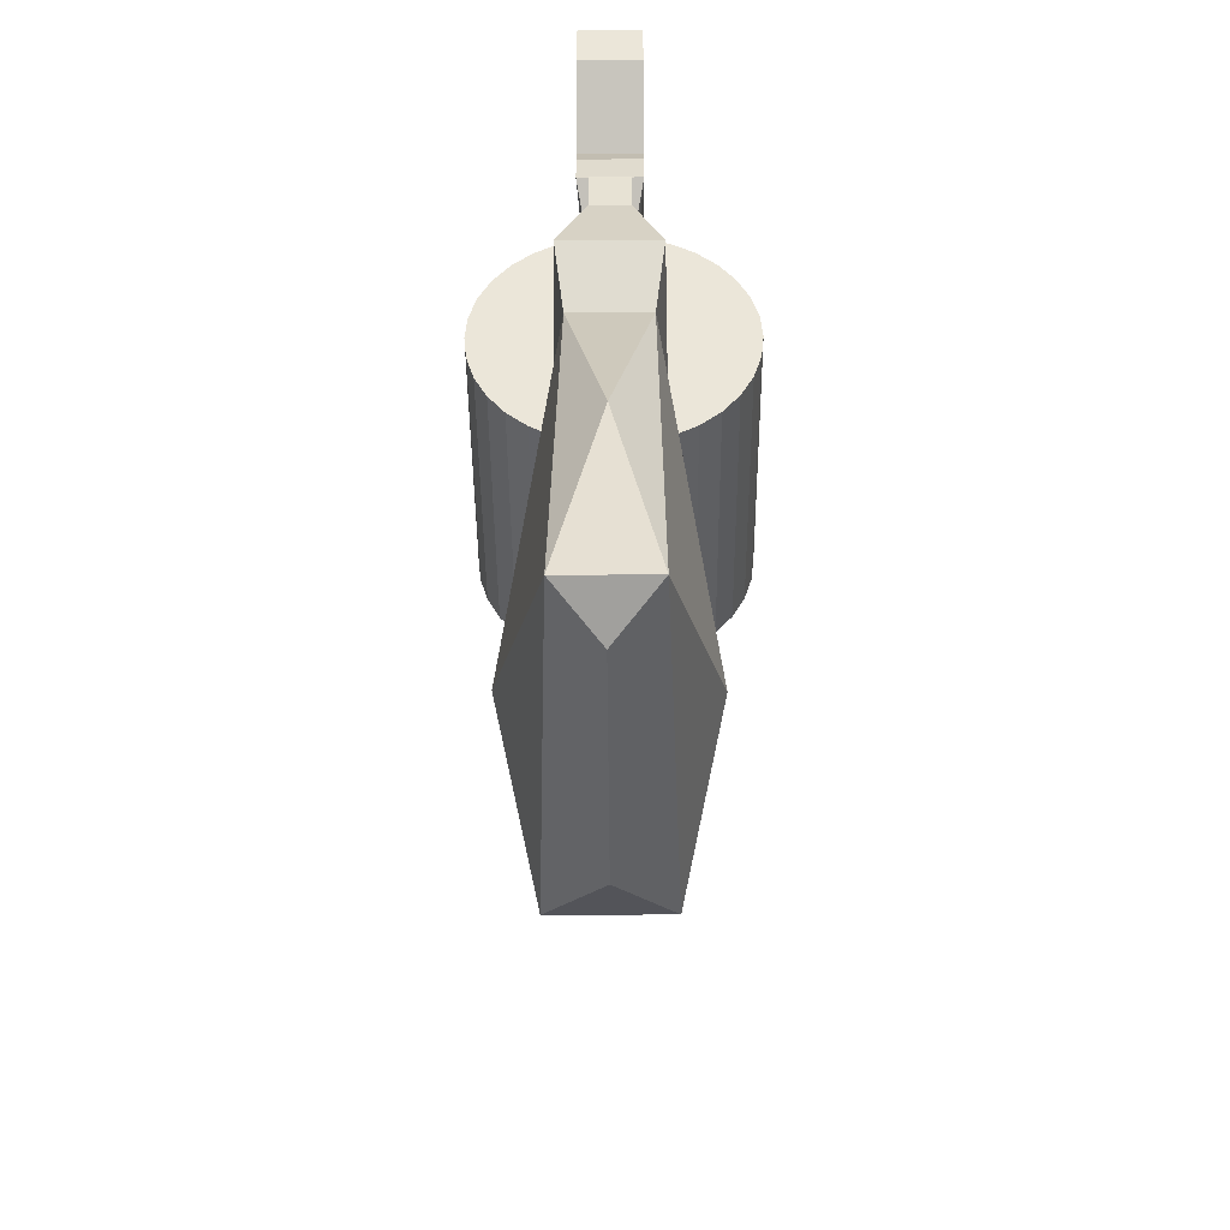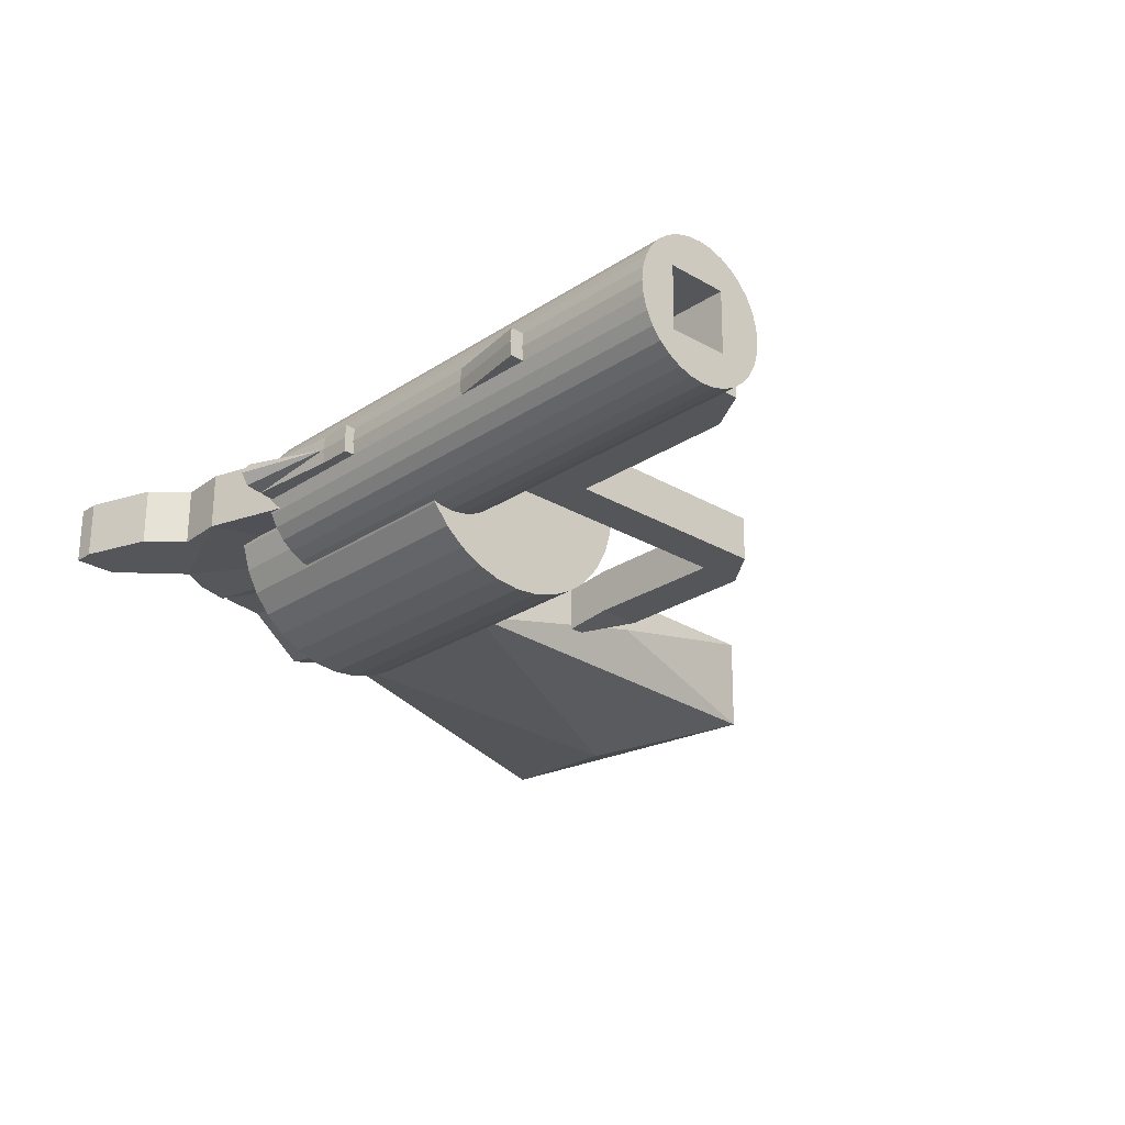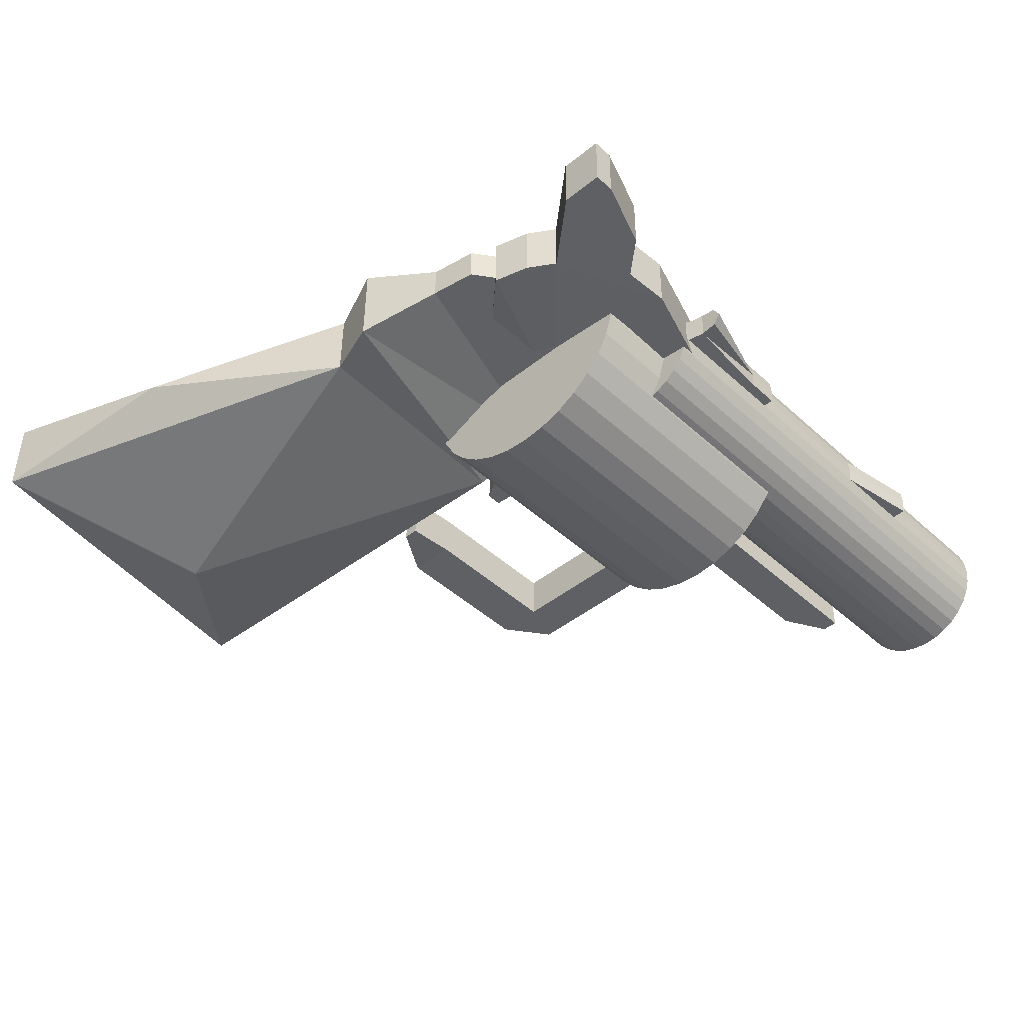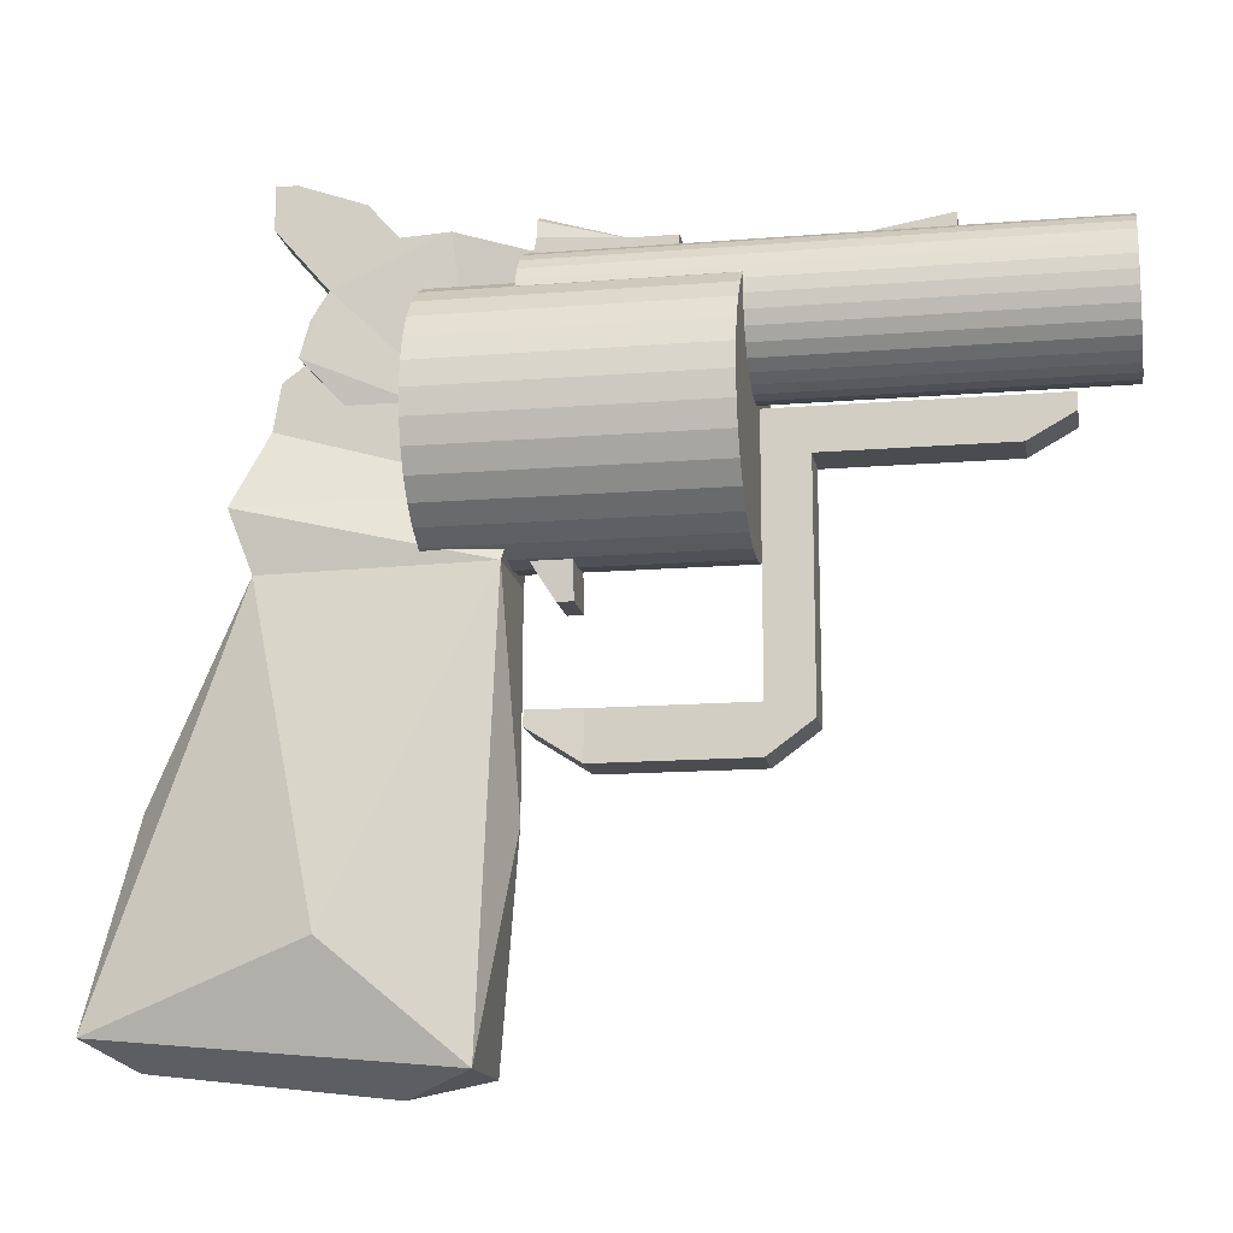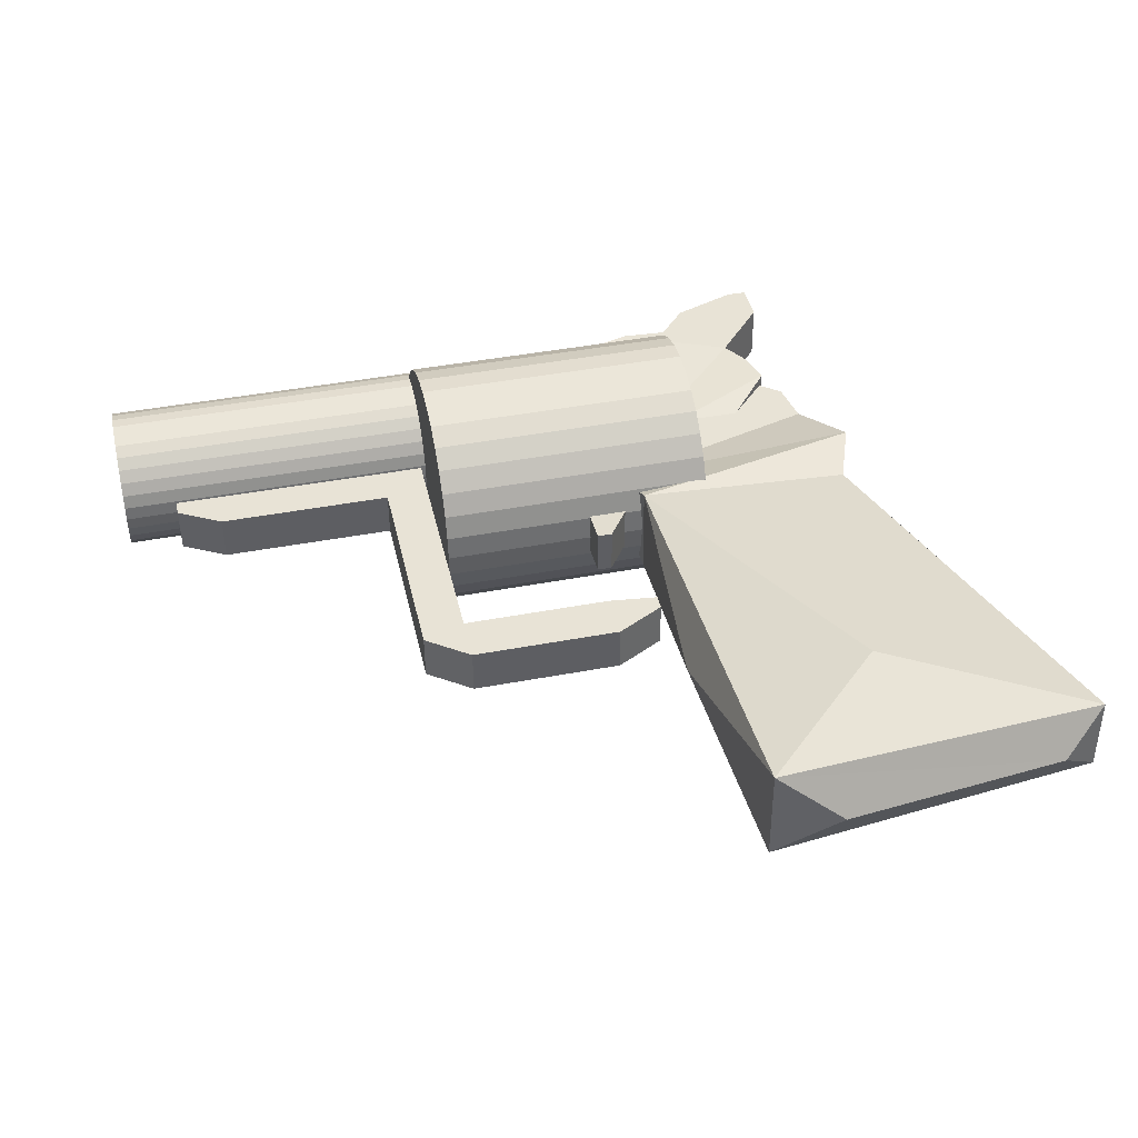
<metadata>
{"format":"obj","ext":"obj","renderer":"f3d","projection":"perspective","resolution":1024,"background":"white","views":[{"elev":-40.7,"azim":90.0,"up":"+Y"},{"elev":-25.9,"azim":-133.2,"up":"+Z"},{"elev":-44.2,"azim":133.4,"up":"+Z"},{"elev":-14.8,"azim":-170.6,"up":"+Y"},{"elev":41.7,"azim":-12.5,"up":"+Z"}]}
</metadata>
<code>
o Revolver_001_Revolver.001
v -1.226 2.371 -0.1644
v 0.07259 2.371 -0.1553
v -1.226 2.336 -0.161
v 0.07257 2.336 -0.1519
v -1.226 2.302 -0.1508
v 0.0725 2.303 -0.1417
v -1.226 2.272 -0.1344
v 0.07239 2.272 -0.1253
v -1.227 2.245 -0.1122
v 0.07223 2.245 -0.1031
v -1.227 2.223 -0.08526
v 0.07204 2.223 -0.07617
v -1.227 2.206 -0.0545
v 0.07183 2.206 -0.0454
v -1.227 2.196 -0.02112
v 0.0716 2.196 -0.01203
v -1.227 2.193 0.01358
v 0.07136 2.193 0.02268
v -1.228 2.196 0.04827
v 0.07111 2.196 0.05737
v -1.228 2.206 0.08163
v 0.07088 2.206 0.09073
v -1.228 2.223 0.1124
v 0.07066 2.223 0.1215
v -1.228 2.245 0.1393
v 0.07047 2.245 0.1484
v -1.229 2.272 0.1614
v 0.07031 2.272 0.1705
v -1.229 2.303 0.1778
v 0.0702 2.303 0.1869
v -1.229 2.336 0.1879
v 0.07013 2.336 0.197
v -1.229 2.371 0.1913
v 0.0701 2.371 0.2004
v -1.229 2.406 0.1878
v 0.07012 2.406 0.1969
v -1.229 2.439 0.1777
v 0.07019 2.439 0.1868
v -1.229 2.47 0.1612
v 0.0703 2.47 0.1703
v -1.228 2.497 0.1391
v 0.07046 2.497 0.1482
v -1.228 2.519 0.1121
v 0.07064 2.519 0.1212
v -1.228 2.535 0.08133
v 0.07086 2.535 0.09042
v -1.228 2.545 0.04795
v 0.07109 2.545 0.05705
v -1.228 2.549 0.01325
v 0.07133 2.549 0.02235
v -1.227 2.545 -0.02144
v 0.07158 2.545 -0.01235
v -1.227 2.535 -0.0548
v 0.07181 2.535 -0.0457
v -1.227 2.518 -0.08553
v 0.07203 2.519 -0.07644
v -1.227 2.496 -0.1125
v 0.07222 2.496 -0.1034
v -1.226 2.469 -0.1346
v 0.07237 2.469 -0.1255
v -1.226 2.439 -0.151
v 0.07249 2.439 -0.1419
v -1.226 2.405 -0.1611
v 0.07256 2.405 -0.152
v -0.8563 2.545 0.05056
v -0.856 2.549 0.01585
v -0.8558 2.545 -0.01884
v -0.6485 2.549 0.01731
v -0.6487 2.545 0.05201
v -0.6482 2.545 -0.01739
v -0.2608 2.545 -0.01468
v -0.2613 2.545 0.05472
v -0.2611 2.549 0.02002
v 0.05999 2.545 0.05697
v 0.06048 2.545 -0.01243
v 0.06023 2.549 0.02227
v 0.05174 2.587 0.05688
v -0.8563 2.58 0.05052
v -0.2608 2.57 -0.0147
v -0.856 2.584 0.01582
v 0.05222 2.586 -0.01252
v -0.8558 2.58 -0.01887
v -0.2613 2.57 0.0547
v 0.05198 2.59 0.02218
v -0.2611 2.574 0.02
v -1.227 2.455 -0.06777
v -1.228 2.456 0.09144
v -1.228 2.306 0.09158
v -1.227 2.306 -0.06571
v -0.05532 2.455 -0.05956
v -0.05643 2.456 0.09965
v -0.05642 2.306 0.09979
v -0.05532 2.306 -0.05751
v -0.1791 2.57 0.05527
v -0.1789 2.574 0.02057
v -0.1787 2.57 -0.01412
v 0.05198 2.644 0.02212
v 0.05178 2.627 0.05098
v 0.05218 2.627 -0.0067
v -0.4136 2.158 -0.2942
v 0.2848 2.158 -0.2893
v -0.4136 2.097 -0.2882
v 0.2847 2.097 -0.2833
v -0.4137 2.038 -0.2703
v 0.2846 2.038 -0.2654
v -0.4139 1.984 -0.2412
v 0.2844 1.984 -0.2363
v -0.4142 1.936 -0.2022
v 0.2841 1.936 -0.1973
v -0.4145 1.897 -0.1546
v 0.2838 1.897 -0.1498
v -0.4149 1.868 -0.1004
v 0.2834 1.868 -0.09552
v -0.4153 1.851 -0.04157
v 0.283 1.851 -0.03668
v -0.4158 1.845 0.0196
v 0.2826 1.845 0.02449
v -0.4162 1.851 0.08077
v 0.2822 1.851 0.08566
v -0.4166 1.869 0.1396
v 0.2817 1.869 0.1445
v -0.417 1.898 0.1938
v 0.2814 1.898 0.1986
v -0.4173 1.937 0.2412
v 0.281 1.937 0.2461
v -0.4176 1.984 0.2802
v 0.2808 1.984 0.2851
v -0.4178 2.038 0.3091
v 0.2806 2.038 0.314
v -0.4179 2.097 0.3269
v 0.2804 2.097 0.3318
v -0.418 2.158 0.3329
v 0.2804 2.158 0.3378
v -0.4179 2.22 0.3268
v 0.2804 2.22 0.3317
v -0.4178 2.278 0.3089
v 0.2805 2.278 0.3138
v -0.4176 2.333 0.2799
v 0.2807 2.333 0.2848
v -0.4173 2.38 0.2408
v 0.281 2.38 0.2457
v -0.417 2.419 0.1933
v 0.2813 2.419 0.1982
v -0.4166 2.448 0.139
v 0.2817 2.448 0.1439
v -0.4162 2.466 0.0802
v 0.2821 2.466 0.0851
v -0.4158 2.472 0.01903
v 0.2826 2.472 0.02392
v -0.4154 2.466 -0.04214
v 0.283 2.466 -0.03725
v -0.4149 2.448 -0.1009
v 0.2834 2.448 -0.09605
v -0.4146 2.419 -0.1551
v 0.2838 2.419 -0.1502
v -0.4142 2.38 -0.2026
v 0.2841 2.38 -0.1977
v -0.414 2.332 -0.2416
v 0.2844 2.332 -0.2367
v -0.4137 2.278 -0.2705
v 0.2846 2.278 -0.2656
v -0.4136 2.219 -0.2883
v 0.2847 2.219 -0.2834
v 0.1519 0.7855 0.1572
v 0.9917 0.8642 0.135
v 0.6523 1.837 0.1206
v 0.1066 1.837 0.1471
v 0.3187 0.7348 0.03073
v 0.7062 1.984 0.1411
v 0.07271 2.009 0.07145
v 0.8834 0.7988 0.03463
v 0.6326 2.171 0.07522
v 0.6329 2.171 0.03161
v 0.1537 0.7853 -0.09812
v 0.9931 0.864 -0.06435
v 0.6535 1.837 -0.05649
v 0.1082 1.837 -0.09062
v 0.7077 1.984 -0.07653
v 0.07333 2.008 -0.01576
v 0.08514 1.296 0.02858
v 0.6332 2.171 -0.01199
v 0.9015 1.348 0.03425
v 0.4659 1.054 0.2422
v 0.467 1.05 -0.1793
v 0.6142 2.282 0.07499
v 0.6148 2.281 -0.01222
v 0.476 2.384 -0.01329
v 0.2051 2.407 0.07201
v 0.4754 2.384 0.07392
v 0.2057 2.406 -0.0152
v -0.05862 1.41 0.08375
v -0.05863 1.526 0.08365
v -0.05781 1.41 -0.03285
v -0.05781 1.526 -0.03296
v -0.4324 1.41 -0.03548
v -0.4332 1.41 0.08113
v -0.4332 1.526 0.08102
v -0.4324 1.526 -0.03558
v -0.5402 1.489 -0.0363
v -0.541 1.489 0.0803
v -0.541 1.606 0.0802
v -0.5402 1.606 -0.03641
v -0.4332 2.054 0.08054
v -0.4324 2.054 -0.03607
v -0.5411 2.054 0.07978
v -0.5403 2.054 -0.03682
v -0.4332 2.156 0.08045
v -0.4324 2.156 -0.03616
v -0.5411 2.156 0.07969
v -0.5403 2.156 -0.03692
v -0.982 2.054 0.0767
v -0.9812 2.054 -0.03991
v -0.982 2.156 0.0766
v -0.9812 2.156 -0.04
v -1.092 2.116 0.07587
v -1.091 2.116 -0.04074
v -1.092 2.156 0.07583
v -1.091 2.156 -0.04077
v 0.06575 1.489 0.07146
v 0.06575 1.526 0.07142
v 0.06656 1.489 -0.04515
v 0.06656 1.526 -0.04519
v 0.08242 1.884 -0.0316
v -0.03418 1.884 -0.03241
v 0.08161 1.885 0.08501
v -0.035 1.885 0.08419
v 0.00307 1.76 -0.01894
v -0.03427 1.76 -0.0192
v 0.002253 1.76 0.09767
v -0.03508 1.76 0.09741
v 0.3512 2.593 0.1006
v 0.2346 2.6 0.09977
v 0.02049 2.531 0.09833
v 0.6344 2.733 0.1024
v 0.5852 2.733 -0.03845
v 0.5064 2.48 -0.03877
v 0.5716 2.329 -0.03817
v 0.1753 2.166 0.06052
v 0.4232 2.675 0.101
v 0.5843 2.733 0.1021
v 0.6344 2.63 0.1025
v 0.4198 2.166 0.06223
v 0.5706 2.329 0.1024
v 0.5466 2.415 0.1021
v 0.5054 2.48 0.1018
v 0.6354 2.733 -0.0381
v 0.4241 2.675 -0.03952
v 0.3522 2.593 -0.03995
v 0.2356 2.599 -0.04077
v 0.02148 2.531 -0.04221
v 0.6354 2.63 -0.038
v 0.1757 2.166 -0.001564
v 0.4202 2.166 0.000148
v 0.5476 2.414 -0.03842
f 137 121 105
f 130 146 162
f 105 103 101
f 101 163 105
f 161 159 157
f 157 155 153
f 153 151 145
f 149 147 145
f 145 143 141
f 141 139 137
f 137 135 129
f 133 131 129
f 129 127 125
f 125 123 121
f 121 119 113
f 117 115 113
f 113 111 109
f 109 107 113
f 105 163 161
f 161 157 105
f 151 149 145
f 145 141 153
f 135 133 129
f 129 125 137
f 119 117 113
f 113 107 105
f 105 157 153
f 153 141 137
f 137 125 121
f 121 113 105
f 105 153 137
f 162 100 102
f 102 104 162
f 106 108 114
f 110 112 114
f 114 116 118
f 118 120 114
f 122 124 126
f 126 128 130
f 130 132 134
f 134 136 138
f 138 140 146
f 142 144 146
f 146 148 150
f 150 152 146
f 154 156 162
f 158 160 162
f 162 104 106
f 108 110 114
f 114 120 122
f 122 126 114
f 130 134 146
f 140 142 146
f 146 152 154
f 156 158 162
f 162 106 114
f 114 126 130
f 134 138 146
f 146 154 162
f 162 114 130
f 100 103 102
f 103 104 102
f 105 106 104
f 106 109 108
f 109 110 108
f 111 112 110
f 113 114 112
f 115 116 114
f 117 118 116
f 119 120 118
f 121 122 120
f 123 124 122
f 125 126 124
f 127 128 126
f 129 130 128
f 131 132 130
f 133 134 132
f 135 136 134
f 137 138 136
f 139 140 138
f 141 142 140
f 143 144 142
f 145 146 144
f 147 148 146
f 149 150 148
f 151 152 150
f 153 154 152
f 155 156 154
f 157 158 156
f 159 160 158
f 161 162 160
f 163 100 162
f 100 101 103
f 103 105 104
f 105 107 106
f 106 107 109
f 109 111 110
f 111 113 112
f 113 115 114
f 115 117 116
f 117 119 118
f 119 121 120
f 121 123 122
f 123 125 124
f 125 127 126
f 127 129 128
f 129 131 130
f 131 133 132
f 133 135 134
f 135 137 136
f 137 139 138
f 139 141 140
f 141 143 142
f 143 145 144
f 145 147 146
f 147 149 148
f 149 151 150
f 151 153 152
f 153 155 154
f 155 157 156
f 157 159 158
f 159 161 160
f 161 163 162
f 163 101 100
f 167 169 170
f 167 166 169
f 170 169 172
f 177 179 178
f 177 178 176
f 179 181 178
f 176 178 169
f 181 173 178
f 166 176 169
f 172 169 173
f 173 169 178
f 170 177 167
f 170 179 177
f 185 181 186
f 189 186 187
f 189 188 170
f 185 189 172
f 172 189 170
f 170 190 179
f 190 187 179
f 187 181 179
f 187 186 181
f 185 172 181
f 189 185 186
f 170 188 190
f 193 198 194
f 198 203 197
f 192 196 191
f 194 197 192
f 191 195 193
f 201 199 200
f 196 199 195
f 198 199 202
f 197 200 196
f 205 212 206
f 201 203 205
f 202 204 198
f 201 206 202
f 208 209 207
f 206 208 204
f 204 207 203
f 203 209 205
f 213 215 211
f 209 211 205
f 206 214 210
f 210 213 209
f 215 218 216
f 211 216 212
f 214 216 218
f 214 217 213
f 194 221 193
f 192 219 220
f 194 220 222
f 193 219 191
f 220 221 222
f 226 229 225
f 224 227 228
f 226 228 230
f 225 227 223
f 228 229 230
f 232 238 245
f 243 245 238
f 242 243 238
f 233 238 232
f 245 241 239
f 245 239 231
f 240 239 241
f 231 232 245
f 241 234 240
f 243 244 245
f 249 236 252
f 237 252 236
f 253 252 237
f 250 249 252
f 236 247 251
f 236 248 247
f 235 251 247
f 248 236 249
f 251 235 246
f 237 236 254
f 242 237 243
f 247 231 239
f 251 234 241
f 237 244 243
f 248 232 231
f 250 238 233
f 246 240 234
f 254 245 244
f 249 233 232
f 252 242 238
f 235 239 240
f 236 241 245
f 193 195 198
f 198 204 203
f 192 197 196
f 194 198 197
f 191 196 195
f 201 202 199
f 196 200 199
f 198 195 199
f 197 201 200
f 205 211 212
f 201 197 203
f 202 206 204
f 201 205 206
f 208 210 209
f 206 210 208
f 204 208 207
f 203 207 209
f 213 217 215
f 209 213 211
f 206 212 214
f 210 214 213
f 215 217 218
f 211 215 216
f 214 212 216
f 214 218 217
f 194 222 221
f 192 191 219
f 194 192 220
f 193 221 219
f 220 219 221
f 226 230 229
f 224 223 227
f 226 224 228
f 225 229 227
f 228 227 229
f 242 253 237
f 247 248 231
f 251 246 234
f 237 254 244
f 248 249 232
f 250 252 238
f 246 235 240
f 254 236 245
f 249 250 233
f 252 253 242
f 235 247 239
f 236 251 241
f 226 223 224
f 226 225 223
f 164 165 183
f 171 165 164
f 164 183 167
f 171 164 168
f 174 184 175
f 171 174 175
f 174 177 184
f 171 168 174
f 168 164 174
f 171 175 165
f 165 175 182
f 166 182 176
f 177 174 180
f 182 166 165
f 182 175 176
f 177 180 167
f 167 180 164
f 180 174 164
f 167 183 166
f 183 165 166
f 175 184 176
f 184 177 176
f 170 172 173
f 179 173 181
f 173 179 170
f 188 187 190
f 188 189 187
f 78 68 80
f 85 96 79
f 76 77 74
f 71 96 75
f 82 68 70
f 70 67 82
f 65 69 78
f 83 95 85
f 74 94 72
f 76 81 84
f 77 95 94
f 84 98 77
f 95 98 97
f 84 99 97
f 81 95 99
f 78 69 68
f 85 95 96
f 76 84 77
f 81 75 96
f 71 79 96
f 82 80 68
f 83 94 95
f 83 72 94
f 74 77 94
f 76 75 81
f 77 98 95
f 84 97 98
f 84 81 99
f 81 96 95
f 15 89 13
f 66 82 67
f 66 78 80
f 73 79 71
f 73 83 85
f 87 39 41
f 63 1 86
f 3 5 89
f 7 9 89
f 11 13 89
f 15 17 89
f 19 21 88
f 23 88 21
f 89 86 1
f 55 57 86
f 59 61 86
f 1 3 89
f 9 11 89
f 17 19 88
f 86 57 59
f 17 88 89
f 5 7 89
f 86 61 63
f 66 80 82
f 66 65 78
f 73 85 79
f 73 72 83
f 53 55 86
f 87 88 35
f 53 86 51
f 49 51 86
f 45 47 87
f 41 43 87
f 37 39 87
f 33 35 88
f 29 31 88
f 25 27 88
f 88 23 25
f 49 86 87
f 43 45 87
f 35 37 87
f 27 29 88
f 47 49 87
f 88 31 33
f 2 3 1
f 4 5 3
f 6 7 5
f 8 9 7
f 10 11 9
f 12 13 11
f 14 15 13
f 16 17 15
f 18 19 17
f 20 21 19
f 22 23 21
f 24 25 23
f 26 27 25
f 28 29 27
f 30 31 29
f 32 33 31
f 34 35 33
f 36 37 35
f 38 39 37
f 40 41 39
f 42 43 41
f 44 45 43
f 46 69 45
f 65 49 47
f 66 51 49
f 70 54 53
f 54 55 53
f 56 57 55
f 58 59 57
f 60 61 59
f 38 22 6
f 62 63 61
f 64 1 63
f 68 71 70
f 69 73 68
f 76 52 75
f 74 50 76
f 91 93 92
f 88 93 89
f 86 91 87
f 86 93 90
f 87 92 88
f 95 97 99
f 2 4 3
f 4 6 5
f 6 8 7
f 8 10 9
f 10 12 11
f 12 14 13
f 14 16 15
f 16 18 17
f 18 20 19
f 20 22 21
f 22 24 23
f 24 26 25
f 26 28 27
f 28 30 29
f 30 32 31
f 32 34 33
f 34 36 35
f 36 38 37
f 38 40 39
f 40 42 41
f 42 44 43
f 44 46 45
f 47 45 65
f 46 48 74
f 72 69 46
f 46 74 72
f 65 45 69
f 65 66 49
f 66 67 51
f 53 51 67
f 70 71 54
f 53 67 70
f 52 54 75
f 71 75 54
f 54 56 55
f 56 58 57
f 58 60 59
f 60 62 61
f 6 4 2
f 2 64 62
f 62 60 54
f 58 56 54
f 54 52 50
f 50 48 46
f 46 44 42
f 42 40 46
f 38 36 34
f 34 32 38
f 30 28 26
f 26 24 30
f 22 20 18
f 18 16 14
f 14 12 6
f 10 8 6
f 6 2 54
f 60 58 54
f 54 50 46
f 46 40 38
f 38 32 30
f 30 24 22
f 22 18 6
f 12 10 6
f 2 62 54
f 54 46 38
f 38 30 22
f 18 14 6
f 6 54 38
f 62 64 63
f 64 2 1
f 68 73 71
f 69 72 73
f 76 50 52
f 74 48 50
f 91 90 93
f 88 92 93
f 86 90 91
f 86 89 93
f 87 91 92

</code>
